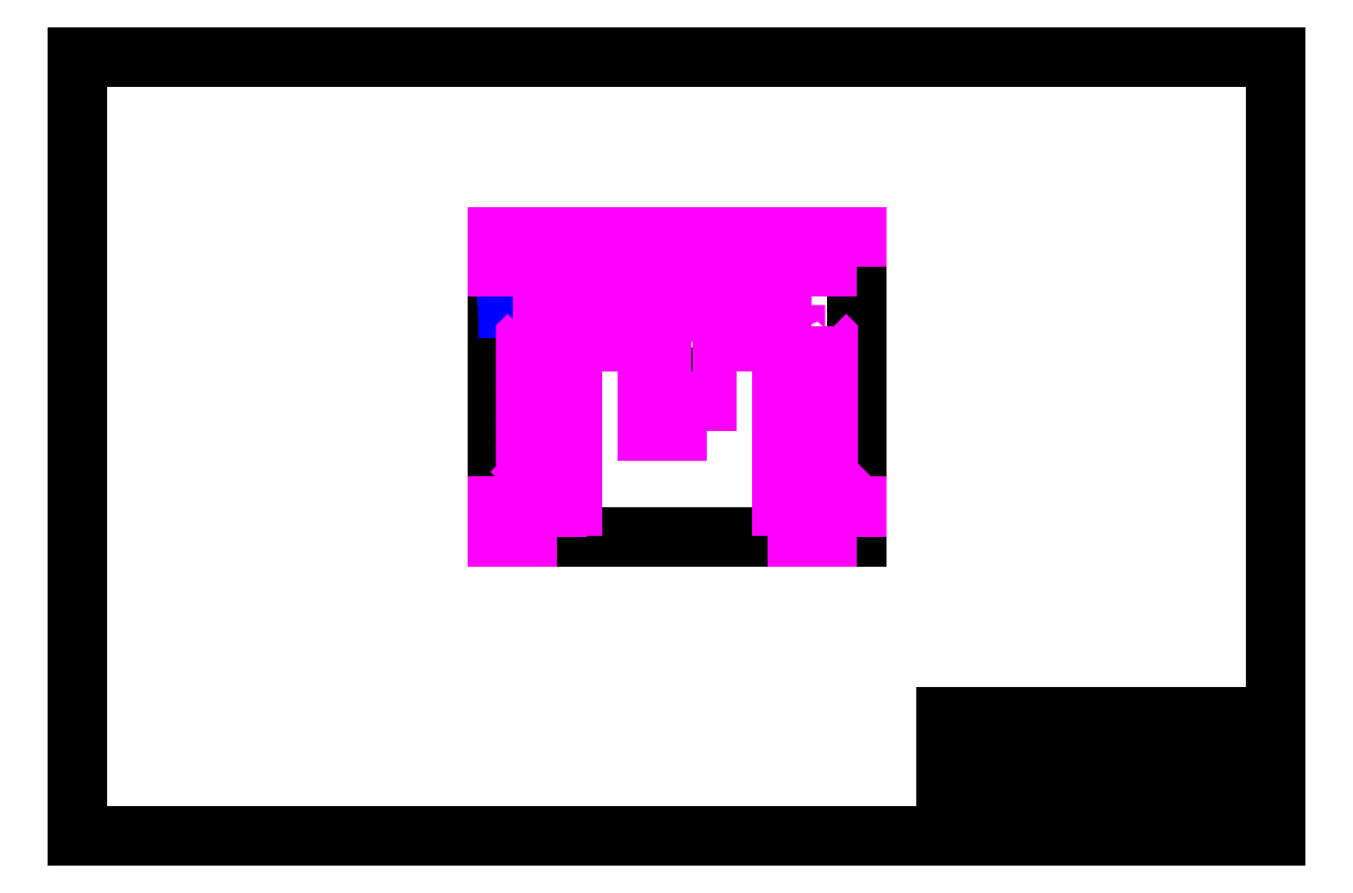
<metadata>
{"format":"dxf","ext":"dxf","renderer":"ezdxf+matplotlib","layout":"modelspace","background":"white","min_lineweight":24,"dpi":150}
</metadata>
<code>
0
SECTION
2
ENTITIES
0
LINE
8
Tent
10
19.8
20
14.8
30
0
11
19.8
21
15.2
31
0
0
MTEXT
8
Meta
10
30
20
3.5
30
0
40
0.5
41
0
46
0
71
     4
72
     1
1
Project: SHA2017
7
textstyle11
73
     1
44
1
0
MTEXT
8
Meta
10
30
20
2.5
30
0
40
0.5
41
0
46
0
71
     4
72
     1
1
Tekening: Infohelpdesk
7
textstyle12
73
     1
44
1
0
MTEXT
8
Meta
10
30
20
1.5
30
0
40
0.5
41
0
46
0
71
     4
72
     1
1
Tekenaar: Ruud Koolen
7
textstyle13
73
     1
44
1
0
MTEXT
8
Meta
10
30
20
0.5
30
0
40
0.5
41
0
46
0
71
     4
72
     1
1
Datum: 2017-04-28
7
textstyle14
73
     1
44
1
0
LINE
8
Tent
10
19.8
20
15.2
30
0
11
20.2
21
15.2
31
0
0
LINE
8
Meta
10
0
20
0
30
0
11
40
21
0
31
0
0
LINE
8
Meta
10
5.3e-15
20
26
30
0
11
0
21
0
31
0
0
LINE
8
Meta
10
40
20
26
30
0
11
5.3e-15
21
26
31
0
0
LINE
8
Meta
10
40
20
0
30
0
11
40
21
26
31
0
0
LINE
8
Tent
10
20.2
20
15.2
30
0
11
20.2
21
14.8
31
0
0
LINE
8
Meta
10
29
20
2
30
0
11
40
21
2
31
0
0
LINE
8
Meta
10
29
20
3
30
0
11
40
21
3
31
0
0
LINE
8
Meta
10
29
20
4
30
0
11
40
21
4
31
0
0
LINE
8
Meta
10
29
20
1
30
0
11
40
21
1
31
0
0
LINE
8
Tent
10
20.2
20
14.8
30
0
11
19.8
21
14.8
31
0
0
LINE
8
Meta
10
29
20
4
30
0
11
29
21
0
31
0
0
LINE
8
Tent
10
19.8
20
14.8
30
0
11
20
21
15
31
0
0
LINE
8
Tent
10
14
20
10
30
0
11
26
21
10
31
0
0
LINE
8
Tent
10
20
20
15
30
0
11
20.2
21
15.2
31
0
0
LINE
8
Tent
10
26
20
10
30
0
11
26
21
20
31
0
0
LINE
8
Tent
10
19.8
20
15.2
30
0
11
20
21
15
31
0
0
LINE
8
Tent
10
26
20
20
30
0
11
14
21
20
31
0
0
LINE
8
Tent
10
20
20
15
30
0
11
20.2
21
14.8
31
0
0
LINE
8
Tent
10
14
20
20
30
0
11
14
21
10
31
0
0
SPLINE
8
Symbols
210
0
220
0
230
1
70
     8
71
     3
72
     8
73
     4
74
     0
42
1e-09
43
0.001
40
0
40
0
40
0
40
0
40
1
40
1
40
1
40
1
10
14.33
20
18.33
30
0
10
14.35
20
18.36
30
0
10
14.38
20
18.4
30
0
10
14.45
20
18.42
30
0
0
LINE
8
Symbols
10
14.45
20
18.42
30
0
11
14.45
21
18.39
31
0
0
LINE
8
Symbols
10
14.45
20
18.39
30
0
11
14.45
21
18.39
31
0
0
ARC
8
Symbols
10
14.44
20
18.52
30
0
40
0.03304
50
270
51
360
0
ARC
8
Symbols
10
14.44
20
18.52
30
0
40
0.03304
50
0.001252
51
89.99
0
ARC
8
Symbols
10
14.44
20
18.52
30
0
40
0.03305
50
90
51
180
0
ARC
8
Symbols
10
14.44
20
18.52
30
0
40
0.03305
50
180
51
270
0
LINE
8
Symbols
10
14.44
20
18.48
30
0
11
14.44
21
18.48
31
0
0
SPLINE
8
Symbols
210
0
220
0
230
1
70
     8
71
     3
72
     8
73
     4
74
     0
42
1e-09
43
0.001
40
0
40
0
40
0
40
0
40
1
40
1
40
1
40
1
10
14.45
20
18.39
30
0
10
14.42
20
18.38
30
0
10
14.34
20
18.33
30
0
10
14.34
20
18.23
30
0
0
LWPOLYLINE
8
Symbols
90
        2
70
   128
43
0
10
14.34
20
18.23
10
14.34
20
17.65
0
SPLINE
8
Symbols
210
0
220
0
230
1
70
     8
71
     3
72
     8
73
     4
74
     0
42
1e-09
43
0.001
40
0
40
0
40
0
40
0
40
1
40
1
40
1
40
1
10
14.34
20
17.65
30
0
10
14.34
20
17.64
30
0
10
14.34
20
17.61
30
0
10
14.37
20
17.61
30
0
0
LINE
8
Symbols
10
14.37
20
17.61
30
0
11
14.63
21
17.61
31
0
0
SPLINE
8
Symbols
210
0
220
0
230
1
70
     8
71
     3
72
     8
73
     4
74
     0
42
1e-09
43
0.001
40
0
40
0
40
0
40
0
40
1
40
1
40
1
40
1
10
14.63
20
17.61
30
0
10
14.65
20
17.61
30
0
10
14.66
20
17.64
30
0
10
14.66
20
17.65
30
0
0
LINE
8
Symbols
10
14.66
20
17.65
30
0
11
14.66
21
18.23
31
0
0
SPLINE
8
Symbols
210
0
220
0
230
1
70
     8
71
     3
72
     8
73
     4
74
     0
42
1e-09
43
0.001
40
0
40
0
40
0
40
0
40
1
40
1
40
1
40
1
10
14.66
20
18.23
30
0
10
14.66
20
18.33
30
0
10
14.58
20
18.38
30
0
10
14.55
20
18.39
30
0
0
LINE
8
Symbols
10
14.55
20
18.39
30
0
11
14.55
21
18.43
31
0
0
LINE
8
Symbols
10
14.55
20
18.43
30
0
11
14.66
21
18.43
31
0
0
LINE
8
Symbols
10
14.66
20
18.43
30
0
11
14.66
21
18.4
31
0
0
LINE
8
Symbols
10
14.66
20
18.4
30
0
11
14.95
21
18.36
31
0
0
LINE
8
Symbols
10
14.95
20
18.36
30
0
11
14.95
21
18.56
31
0
0
LINE
8
Symbols
10
14.95
20
18.56
30
0
11
14.66
21
18.51
31
0
0
LINE
8
Symbols
10
14.66
20
18.51
30
0
11
14.66
21
18.49
31
0
0
LINE
8
Symbols
10
14.66
20
18.49
30
0
11
14.55
21
18.49
31
0
0
LINE
8
Symbols
10
14.55
20
18.49
30
0
11
14.55
21
18.53
31
0
0
LINE
8
Symbols
10
14.55
20
18.53
30
0
11
14.51
21
18.53
31
0
0
SPLINE
8
Symbols
210
0
220
0
230
1
70
     8
71
     3
72
     8
73
     4
74
     0
42
1e-09
43
0.001
40
0
40
0
40
0
40
0
40
1
40
1
40
1
40
1
10
14.51
20
18.53
30
0
10
14.51
20
18.56
30
0
10
14.48
20
18.59
30
0
10
14.44
20
18.59
30
0
0
SPLINE
8
Symbols
210
0
220
0
230
1
70
     8
71
     3
72
     8
73
     4
74
     0
42
1e-09
43
0.001
40
0
40
0
40
0
40
0
40
1
40
1
40
1
40
1
10
14.44
20
18.59
30
0
10
14.4
20
18.59
30
0
10
14.37
20
18.56
30
0
10
14.37
20
18.51
30
0
0
SPLINE
8
Symbols
210
0
220
0
230
1
70
     8
71
     3
72
     8
73
     4
74
     0
42
1e-09
43
0.001
40
0
40
0
40
0
40
0
40
1
40
1
40
1
40
1
10
14.37
20
18.51
30
0
10
14.37
20
18.49
30
0
10
14.38
20
18.47
30
0
10
14.39
20
18.46
30
0
0
SPLINE
8
Symbols
210
0
220
0
230
1
70
     8
71
     3
72
     8
73
     4
74
     0
42
1e-09
43
0.001
40
0
40
0
40
0
40
0
40
1
40
1
40
1
40
1
10
14.39
20
18.46
30
0
10
14.35
20
18.45
30
0
10
14.29
20
18.39
30
0
10
14.28
20
18.36
30
0
0
SPLINE
8
Symbols
210
0
220
0
230
1
70
     8
71
     3
72
     8
73
     4
74
     0
42
1e-09
43
0.001
40
0
40
0
40
0
40
0
40
1
40
1
40
1
40
1
10
14.28
20
18.36
30
0
10
14.26
20
18.32
30
0
10
14.31
20
18.3
30
0
10
14.33
20
18.33
30
0
0
LWPOLYLINE
8
Interior
90
        6
70
   129
43
0
10
22.77
20
17.95
10
22.88
20
18.05
10
23.12
20
18.05
10
23.22
20
17.95
10
23.22
20
17.6
10
22.77
20
17.6
0
LWPOLYLINE
8
Interior
90
        6
70
   129
43
0
10
21.77
20
17.95
10
21.88
20
18.05
10
22.12
20
18.05
10
22.22
20
17.95
10
22.22
20
17.6
10
21.77
20
17.6
0
LWPOLYLINE
8
Interior
90
        6
70
   129
43
0
10
19.77
20
17.95
10
19.88
20
18.05
10
20.13
20
18.05
10
20.23
20
17.95
10
20.23
20
17.6
10
19.77
20
17.6
0
LWPOLYLINE
8
Interior
90
        6
70
   129
43
0
10
18.77
20
17.95
10
18.88
20
18.05
10
19.13
20
18.05
10
19.23
20
17.95
10
19.23
20
17.6
10
18.77
20
17.6
0
LWPOLYLINE
8
Interior
90
        6
70
   129
43
0
10
17.77
20
17.95
10
17.88
20
18.05
10
18.13
20
18.05
10
18.23
20
17.95
10
18.23
20
17.6
10
17.77
20
17.6
0
LWPOLYLINE
8
Interior
90
        6
70
   129
43
0
10
16.77
20
17.95
10
16.88
20
18.05
10
17.13
20
18.05
10
17.23
20
17.95
10
17.23
20
17.6
10
16.77
20
17.6
0
LWPOLYLINE
8
Interior
90
        6
70
   129
43
0
10
25.07
20
11.55
10
25.18
20
11.65
10
25.43
20
11.65
10
25.52
20
11.55
10
25.52
20
11.2
10
25.07
20
11.2
0
LWPOLYLINE
8
Interior
90
        6
70
   129
43
0
10
14.47
20
11.45
10
14.58
20
11.55
10
14.83
20
11.55
10
14.93
20
11.45
10
14.93
20
11.1
10
14.47
20
11.1
0
LWPOLYLINE
8
Interior
90
        6
70
   129
43
0
10
15.05
20
16.73
10
14.95
20
16.62
10
14.95
20
16.37
10
15.05
20
16.27
10
15.4
20
16.27
10
15.4
20
16.73
0
LWPOLYLINE
8
Interior
90
        6
70
   129
43
0
10
15.05
20
15.72
10
14.95
20
15.62
10
14.95
20
15.37
10
15.05
20
15.28
10
15.4
20
15.28
10
15.4
20
15.72
0
LWPOLYLINE
8
Interior
90
        6
70
   129
43
0
10
15.05
20
14.72
10
14.95
20
14.62
10
14.95
20
14.37
10
15.05
20
14.28
10
15.4
20
14.28
10
15.4
20
14.72
0
LWPOLYLINE
8
Interior
90
        6
70
   129
43
0
10
15.05
20
13.72
10
14.95
20
13.62
10
14.95
20
13.37
10
15.05
20
13.28
10
15.4
20
13.28
10
15.4
20
13.72
0
LWPOLYLINE
8
Interior
90
        6
70
   129
43
0
10
15.05
20
12.72
10
14.95
20
12.62
10
14.95
20
12.37
10
15.05
20
12.28
10
15.4
20
12.28
10
15.4
20
12.72
0
LWPOLYLINE
8
Interior
90
        6
70
   129
43
0
10
24.95
20
16.73
10
25.05
20
16.62
10
25.05
20
16.37
10
24.95
20
16.27
10
24.6
20
16.27
10
24.6
20
16.73
0
LWPOLYLINE
8
Interior
90
        6
70
   129
43
0
10
24.95
20
15.72
10
25.05
20
15.62
10
25.05
20
15.37
10
24.95
20
15.28
10
24.6
20
15.28
10
24.6
20
15.72
0
LWPOLYLINE
8
Interior
90
        6
70
   129
43
0
10
24.95
20
14.72
10
25.05
20
14.62
10
25.05
20
14.37
10
24.95
20
14.28
10
24.6
20
14.28
10
24.6
20
14.72
0
LWPOLYLINE
8
Interior
90
        6
70
   129
43
0
10
24.95
20
13.72
10
25.05
20
13.62
10
25.05
20
13.37
10
24.95
20
13.28
10
24.6
20
13.28
10
24.6
20
13.72
0
LWPOLYLINE
8
Interior
90
        6
70
   129
43
0
10
24.95
20
12.72
10
25.05
20
12.62
10
25.05
20
12.37
10
24.95
20
12.28
10
24.6
20
12.28
10
24.6
20
12.72
0
LWPOLYLINE
8
Interior
90
        4
70
   129
43
0
10
26
20
19
10
26
20
20
10
24
20
20
10
24
20
19
0
LWPOLYLINE
8
Interior
90
        4
70
   129
43
0
10
24
20
19
10
24
20
20
10
22
20
20
10
22
20
19
0
LWPOLYLINE
8
Interior
90
        4
70
   129
43
0
10
22
20
19
10
22
20
20
10
20
20
20
10
20
20
19
0
LWPOLYLINE
8
Interior
90
        4
70
   129
43
0
10
20
20
19
10
20
20
20
10
18
20
20
10
18
20
19
0
LWPOLYLINE
8
Interior
90
        4
70
   129
43
0
10
18
20
19
10
18
20
20
10
16
20
20
10
16
20
19
0
LWPOLYLINE
8
Interior
90
        4
70
   129
43
0
10
16
20
19
10
16
20
20
10
14
20
20
10
14
20
19
0
LWPOLYLINE
8
Interior
90
        4
70
   129
43
0
10
23.5
20
16.5
10
23.5
20
17.5
10
21.5
20
17.5
10
21.5
20
16.5
0
LWPOLYLINE
8
Interior
90
        4
70
   129
43
0
10
24.5
20
17
10
23.5
20
17
10
23.5
20
15
10
24.5
20
15
0
LWPOLYLINE
8
Interior
90
        4
70
   129
43
0
10
24.5
20
15
10
23.5
20
15
10
23.5
20
13
10
24.5
20
13
0
LWPOLYLINE
8
Interior
90
        4
70
   129
43
0
10
24.5
20
13
10
23.5
20
13
10
23.5
20
11
10
24.5
20
11
0
LWPOLYLINE
8
Interior
90
        4
70
   129
43
0
10
20.5
20
16.5
10
20.5
20
17.5
10
18.5
20
17.5
10
18.5
20
16.5
0
LWPOLYLINE
8
Interior
90
        4
70
   129
43
0
10
18.5
20
16.5
10
18.5
20
17.5
10
16.5
20
17.5
10
16.5
20
16.5
0
LWPOLYLINE
8
Interior
90
        4
70
   129
43
0
10
16.5
20
17
10
15.5
20
17
10
15.5
20
15
10
16.5
20
15
0
LWPOLYLINE
8
Interior
90
        4
70
   129
43
0
10
16.5
20
15
10
15.5
20
15
10
15.5
20
13
10
16.5
20
13
0
LWPOLYLINE
8
Interior
90
        4
70
   129
43
0
10
16.5
20
13
10
15.5
20
13
10
15.5
20
11
10
16.5
20
11
0
LWPOLYLINE
8
Interior
90
        4
70
   129
43
0
10
26
20
10
10
26
20
11
10
24
20
11
10
24
20
10
0
LWPOLYLINE
8
Interior
90
        4
70
   129
43
0
10
16
20
10
10
16
20
11
10
14
20
11
10
14
20
10
0
LWPOLYLINE
8
Interior
90
        4
70
   129
43
0
10
21
20
13.5
10
21
20
14.5
10
19
20
14.5
10
19
20
13.5
0
DIMENSION
8
Dimensions
280
     0
10
12
20
10
30
0
11
11.78
21
15
31
0
70
    33
71
     5
42
-1
73
     0
74
     0
75
     0
3
QCADDimStyle
13
14
23
10
33
0
14
14
24
20
34
0
0
DIMENSION
8
Dimensions
280
     0
10
14
20
22
30
0
11
20
21
22.23
31
0
70
    33
71
     5
42
-1
73
     0
74
     0
75
     0
3
QCADDimStyle
13
14
23
20
33
0
14
26
24
20
34
0
0
DIMENSION
8
Dimensions
280
     0
10
26
20
9
30
0
11
20
21
9.225
31
0
70
    33
1
open
71
     5
42
-1
73
     0
74
     0
75
     0
3
QCADDimStyle
13
26
23
10
33
0
14
14
24
10
34
0
0
VIEWPORT
8
0
10
128.5
20
97.5
30
0
40
314.2
41
222.2
68
     1
69
     1
12
128.5
22
97.5
13
0
23
0
14
10
24
10
15
10
25
10
16
0
26
0
36
1
17
0
27
0
37
0
42
50
43
0
44
0
45
222.2
50
0
51
0
72
   100
90
   557152
1

281
     0
71
     1
74
     0
110
0
120
0
130
0
111
1
121
0
131
0
112
0
122
1
132
0
79
     0
146
0
170
     0
61
     5
292
     1
282
     1
141
0
142
0
63
   256
361
517
0
ENDSEC
0
EOF

</code>
